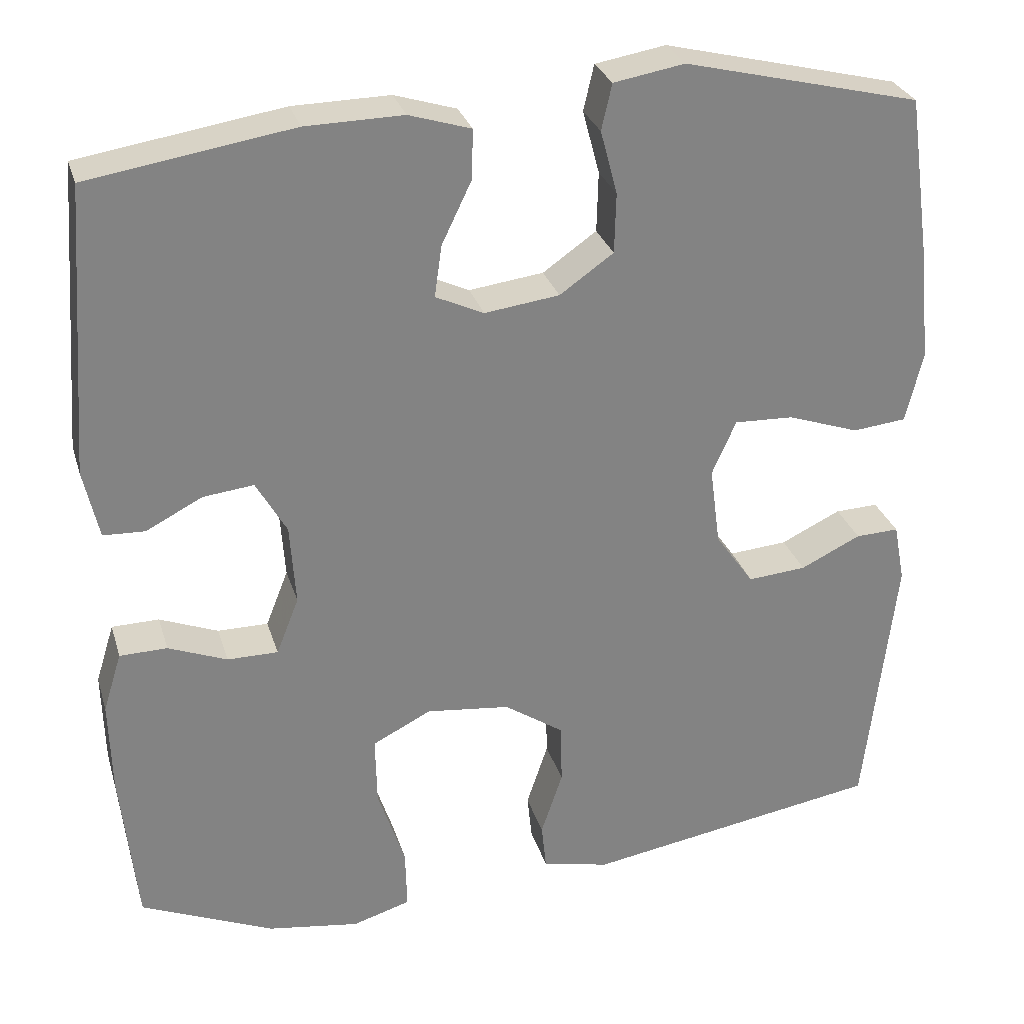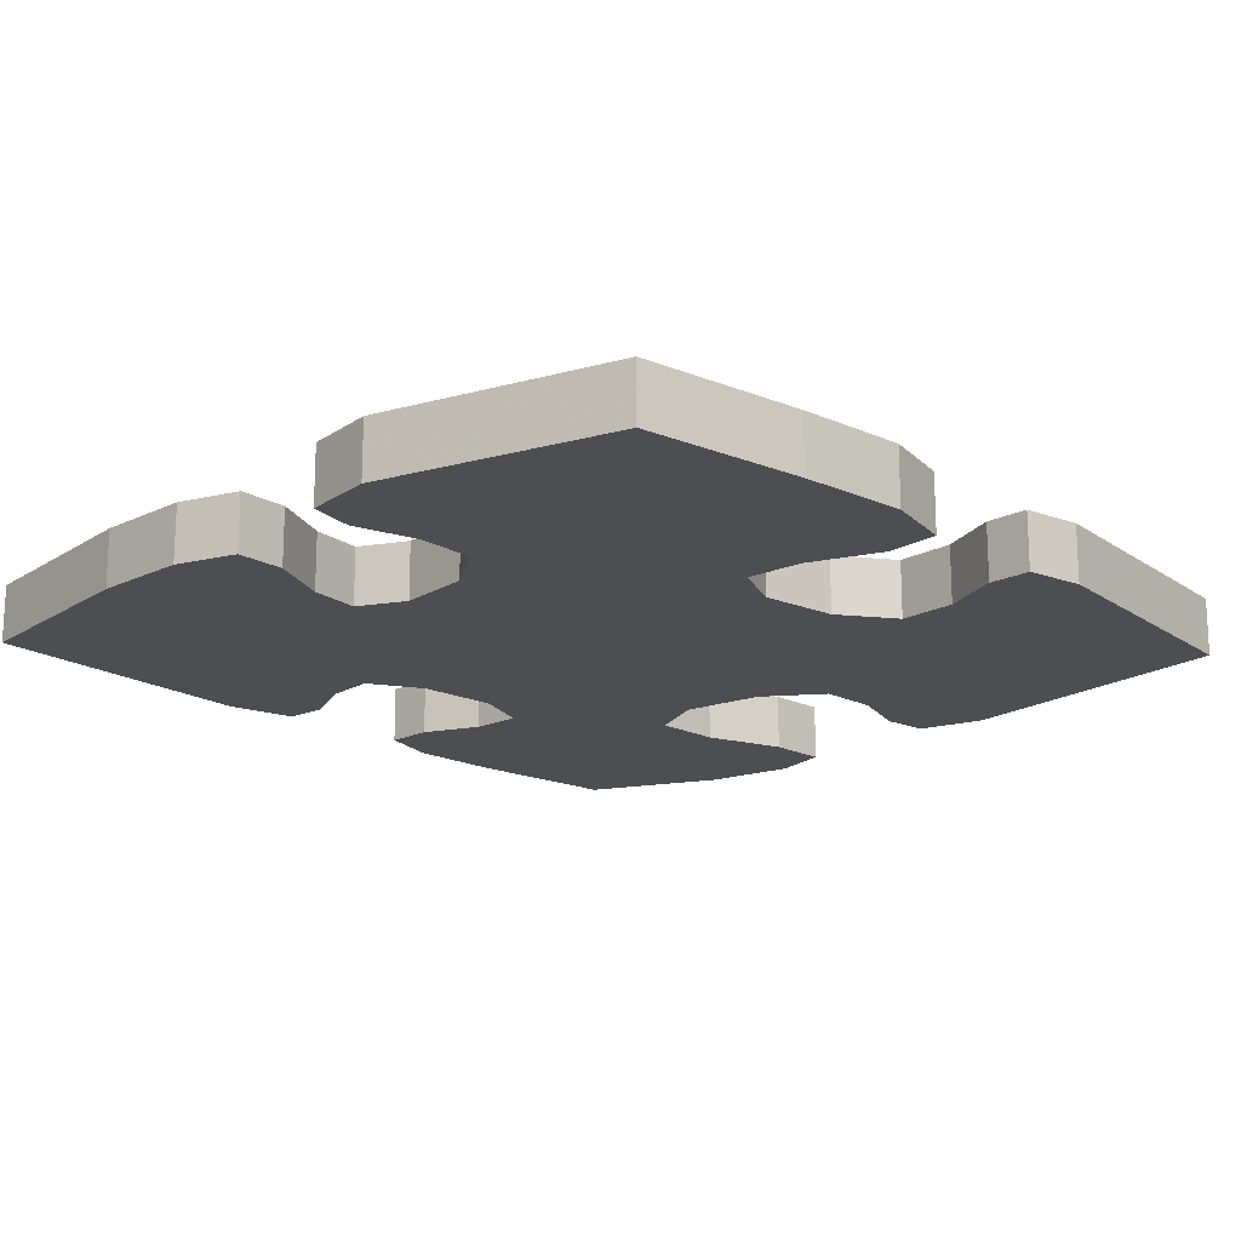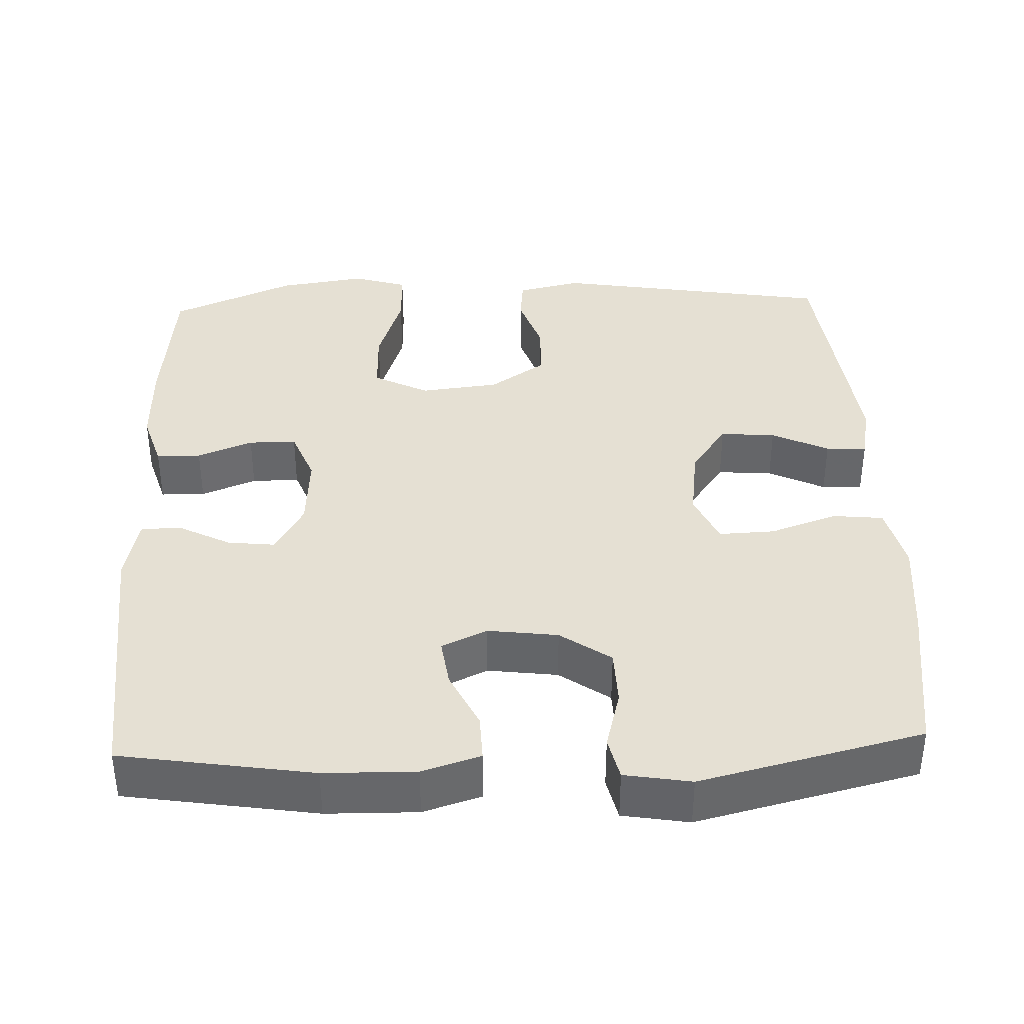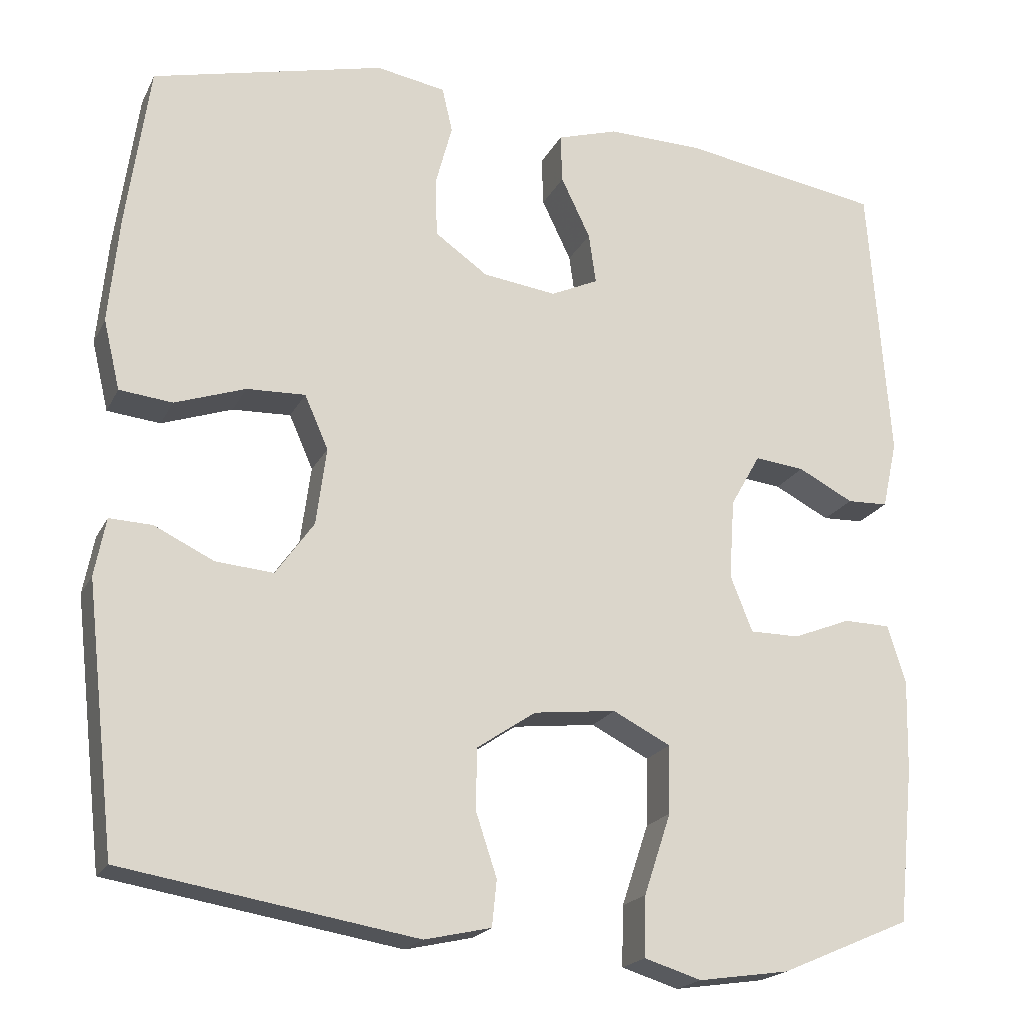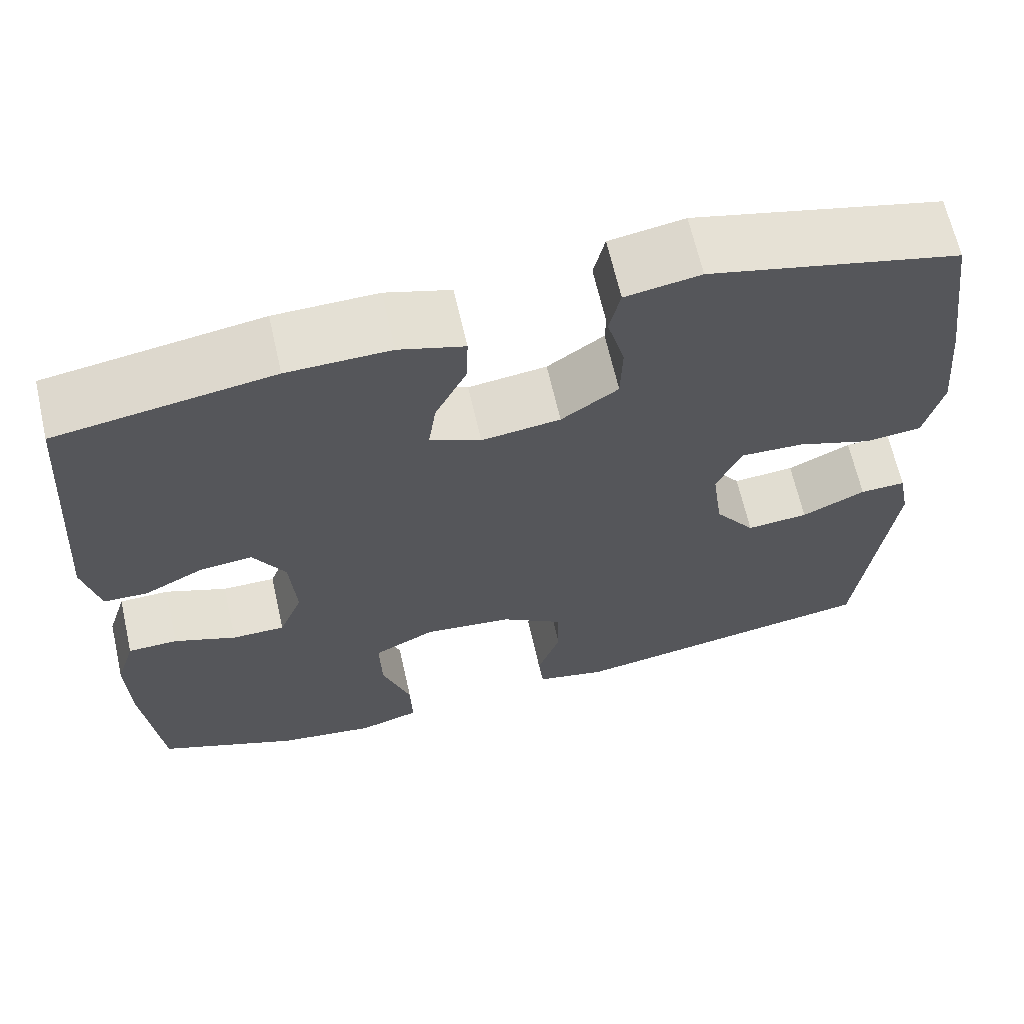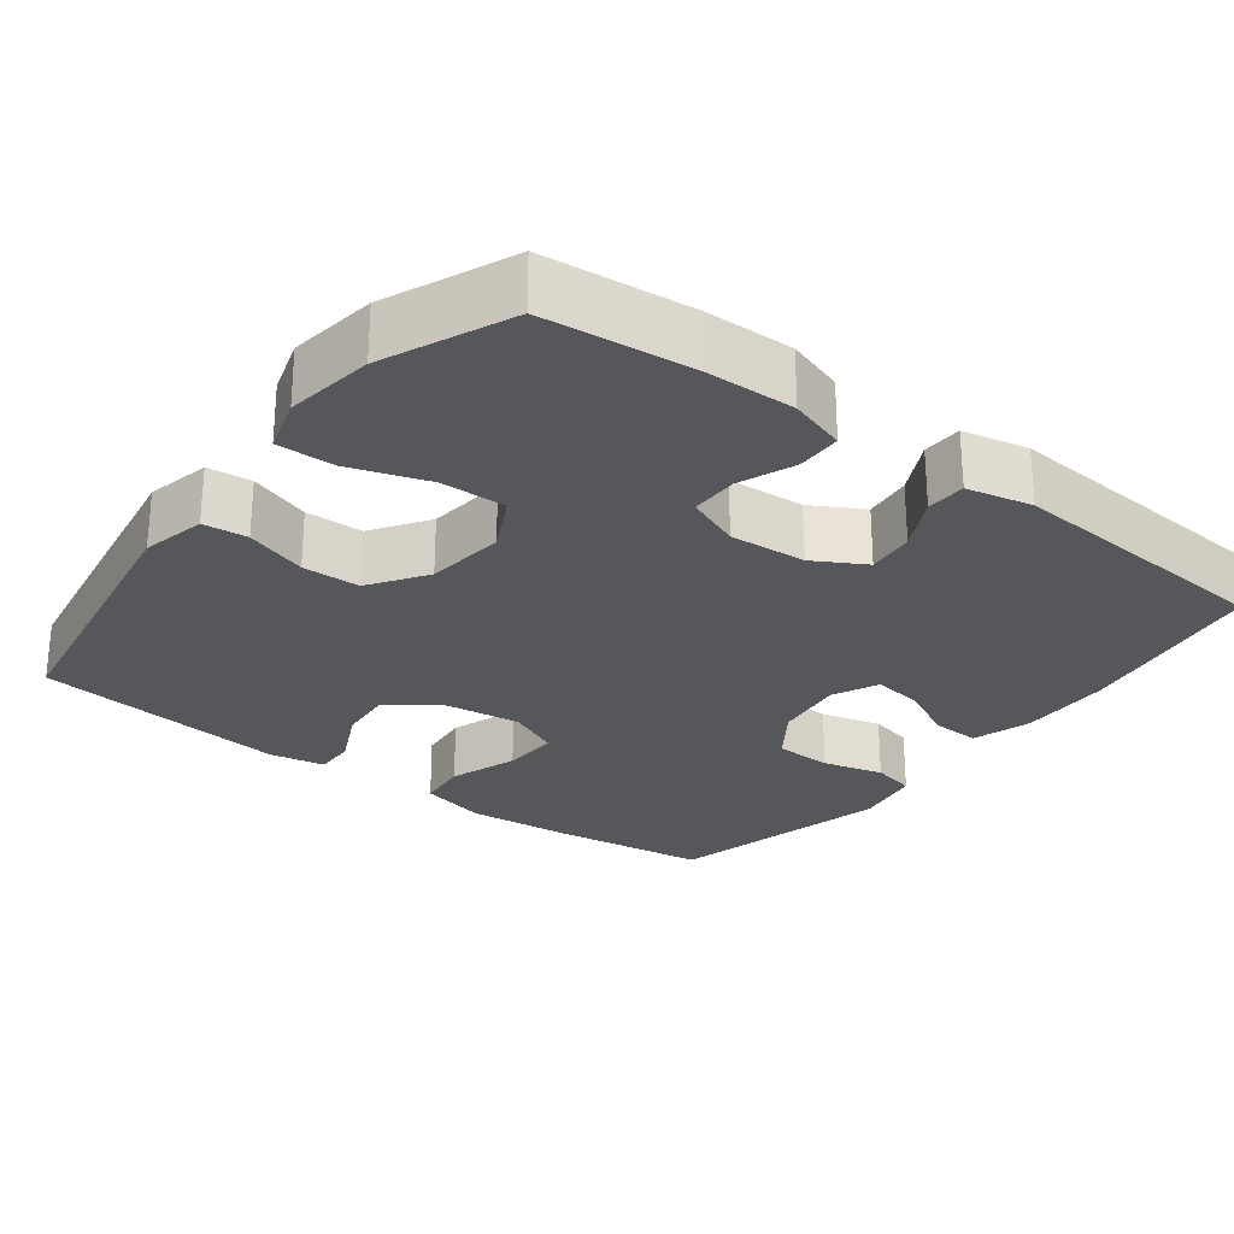
<metadata>
{"format":"obj","ext":"obj","renderer":"f3d","projection":"perspective","resolution":1024,"background":"white","views":[{"elev":29.0,"azim":-15.7,"up":"+Z"},{"elev":-17.2,"azim":42.9,"up":"+Y"},{"elev":38.0,"azim":-2.2,"up":"+Y"},{"elev":-20.1,"azim":159.7,"up":"+Z"},{"elev":65.6,"azim":-12.8,"up":"+Z"},{"elev":-26.6,"azim":-127.3,"up":"+Y"}]}
</metadata>
<code>
v 0.5 0.07 -0.5
v 0.13 0.07 -0.561
v 0.046 0.07 -0.542
v 0.04 0.07 -0.484
v 0.067 0.07 -0.403
v 0.065 0.07 -0.327
v -0.009 0.07 -0.277
v -0.113 0.07 -0.265
v -0.186 0.07 -0.302
v -0.184 0.07 -0.388
v -0.15 0.07 -0.49
v -0.148 0.07 -0.566
v -0.22 0.07 -0.588
v -0.335 0.07 -0.571
v -0.5 0.07 -0.5
v -0.52 0.07 -0.304
v -0.523 0.07 -0.188
v -0.5 0.07 -0.114
v -0.441 0.07 -0.113
v -0.368 0.07 -0.142
v -0.305 0.07 -0.142
v -0.277 0.07 -0.071
v -0.284 0.07 0.03
v -0.322 0.07 0.097
v -0.385 0.07 0.09
v -0.455 0.07 0.054
v -0.507 0.07 0.056
v -0.526 0.07 0.142
v -0.5 0.07 0.5
v -0.246 0.07 0.54
v -0.125 0.07 0.542
v -0.048 0.07 0.518
v -0.05 0.07 0.456
v -0.087 0.07 0.379
v -0.096 0.07 0.315
v -0.036 0.07 0.287
v 0.057 0.07 0.299
v 0.124 0.07 0.346
v 0.126 0.07 0.421
v 0.105 0.07 0.5
v 0.118 0.07 0.557
v 0.206 0.07 0.572
v 0.5 0.07 0.5
v 0.529 0.07 0.293
v 0.542 0.07 0.158
v 0.521 0.07 0.07
v 0.454 0.07 0.063
v 0.365 0.07 0.094
v 0.291 0.07 0.097
v 0.261 0.07 0.029
v 0.274 0.07 -0.069
v 0.322 0.07 -0.137
v 0.395 0.07 -0.131
v 0.47 0.07 -0.095
v 0.524 0.07 -0.093
v 0.538 0.07 -0.166
v 0.5 0 -0.5
v 0.13 0 -0.561
v 0.046 0 -0.542
v 0.04 0 -0.484
v 0.067 0 -0.403
v 0.065 0 -0.327
v -0.009 0 -0.277
v -0.113 0 -0.265
v -0.186 0 -0.302
v -0.184 0 -0.388
v -0.15 0 -0.49
v -0.148 0 -0.566
v -0.22 0 -0.588
v -0.335 0 -0.571
v -0.5 0 -0.5
v -0.52 0 -0.304
v -0.523 0 -0.188
v -0.5 0 -0.114
v -0.441 0 -0.113
v -0.368 0 -0.142
v -0.305 0 -0.142
v -0.277 0 -0.071
v -0.284 0 0.03
v -0.322 0 0.097
v -0.385 0 0.09
v -0.455 0 0.054
v -0.507 0 0.056
v -0.526 0 0.142
v -0.5 0 0.5
v -0.246 0 0.54
v -0.125 0 0.542
v -0.048 0 0.518
v -0.05 0 0.456
v -0.087 0 0.379
v -0.096 0 0.315
v -0.036 0 0.287
v 0.057 0 0.299
v 0.124 0 0.346
v 0.126 0 0.421
v 0.105 0 0.5
v 0.118 0 0.557
v 0.206 0 0.572
v 0.5 0 0.5
v 0.529 0 0.293
v 0.542 0 0.158
v 0.521 0 0.07
v 0.454 0 0.063
v 0.365 0 0.094
v 0.291 0 0.097
v 0.261 0 0.029
v 0.274 0 -0.069
v 0.322 0 -0.137
v 0.395 0 -0.131
v 0.47 0 -0.095
v 0.524 0 -0.093
v 0.538 0 -0.166
f 3 4 5
f 2 3 5
f 1 2 5
f 56 1 5
f 55 56 5
f 54 55 5
f 53 54 5
f 52 53 5 6
f 51 52 6 7
f 50 51 7 8
f 49 50 8 9
f 46 47 48
f 45 46 48
f 44 45 48
f 43 44 48
f 42 43 48
f 41 42 48
f 40 41 48
f 39 40 48
f 38 39 48 49
f 37 38 49 9
f 32 33 34
f 31 32 34
f 30 31 34
f 29 30 34
f 28 29 34
f 27 28 34
f 26 27 34
f 25 26 34
f 24 25 34 35
f 23 24 35 36
f 18 19 20
f 17 18 20
f 16 17 20
f 15 16 20
f 14 15 20
f 13 14 20
f 12 13 20
f 11 12 20
f 10 11 20
f 9 10 20 21
f 36 37 9
f 23 36 9
f 22 23 9
f 9 21 22
f 61 60 59
f 61 59 58
f 61 58 57
f 61 57 112
f 61 112 111
f 61 111 110
f 61 110 109
f 62 61 109 108
f 63 62 108 107
f 64 63 107 106
f 65 64 106 105
f 104 103 102
f 104 102 101
f 104 101 100
f 104 100 99
f 104 99 98
f 104 98 97
f 104 97 96
f 104 96 95
f 105 104 95 94
f 65 105 94 93
f 90 89 88
f 90 88 87
f 90 87 86
f 90 86 85
f 90 85 84
f 90 84 83
f 90 83 82
f 90 82 81
f 91 90 81 80
f 92 91 80 79
f 76 75 74
f 76 74 73
f 76 73 72
f 76 72 71
f 76 71 70
f 76 70 69
f 76 69 68
f 76 68 67
f 76 67 66
f 77 76 66 65
f 65 93 92
f 65 92 79
f 65 79 78
f 78 77 65
f 1 57 58 2
f 2 58 59 3
f 3 59 60 4
f 4 60 61 5
f 5 61 62 6
f 6 62 63 7
f 7 63 64 8
f 8 64 65 9
f 9 65 66 10
f 10 66 67 11
f 11 67 68 12
f 12 68 69 13
f 13 69 70 14
f 14 70 71 15
f 15 71 72 16
f 16 72 73 17
f 17 73 74 18
f 18 74 75 19
f 19 75 76 20
f 20 76 77 21
f 21 77 78 22
f 22 78 79 23
f 23 79 80 24
f 24 80 81 25
f 25 81 82 26
f 26 82 83 27
f 27 83 84 28
f 28 84 85 29
f 29 85 86 30
f 30 86 87 31
f 31 87 88 32
f 32 88 89 33
f 33 89 90 34
f 34 90 91 35
f 35 91 92 36
f 36 92 93 37
f 37 93 94 38
f 38 94 95 39
f 39 95 96 40
f 40 96 97 41
f 41 97 98 42
f 42 98 99 43
f 43 99 100 44
f 44 100 101 45
f 45 101 102 46
f 46 102 103 47
f 47 103 104 48
f 48 104 105 49
f 49 105 106 50
f 50 106 107 51
f 51 107 108 52
f 52 108 109 53
f 53 109 110 54
f 54 110 111 55
f 55 111 112 56
f 56 112 57 1

</code>
